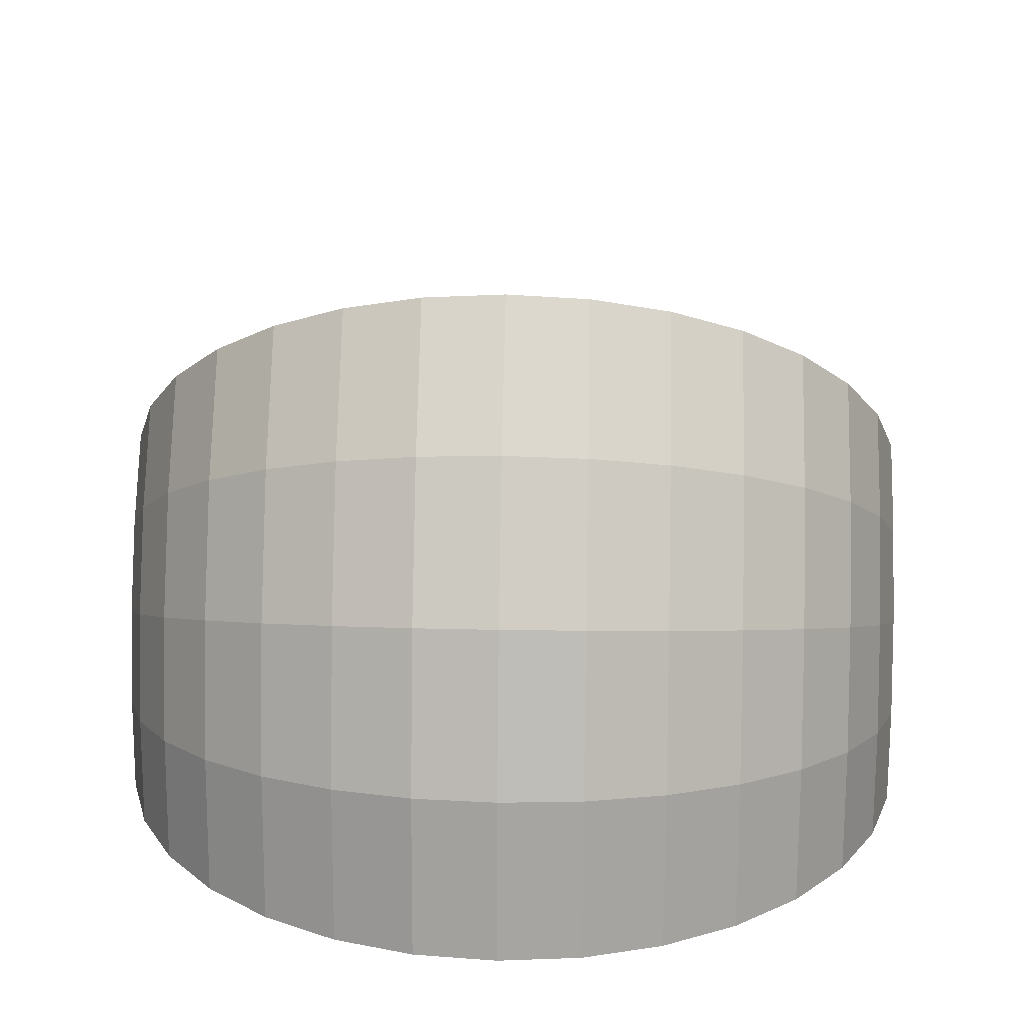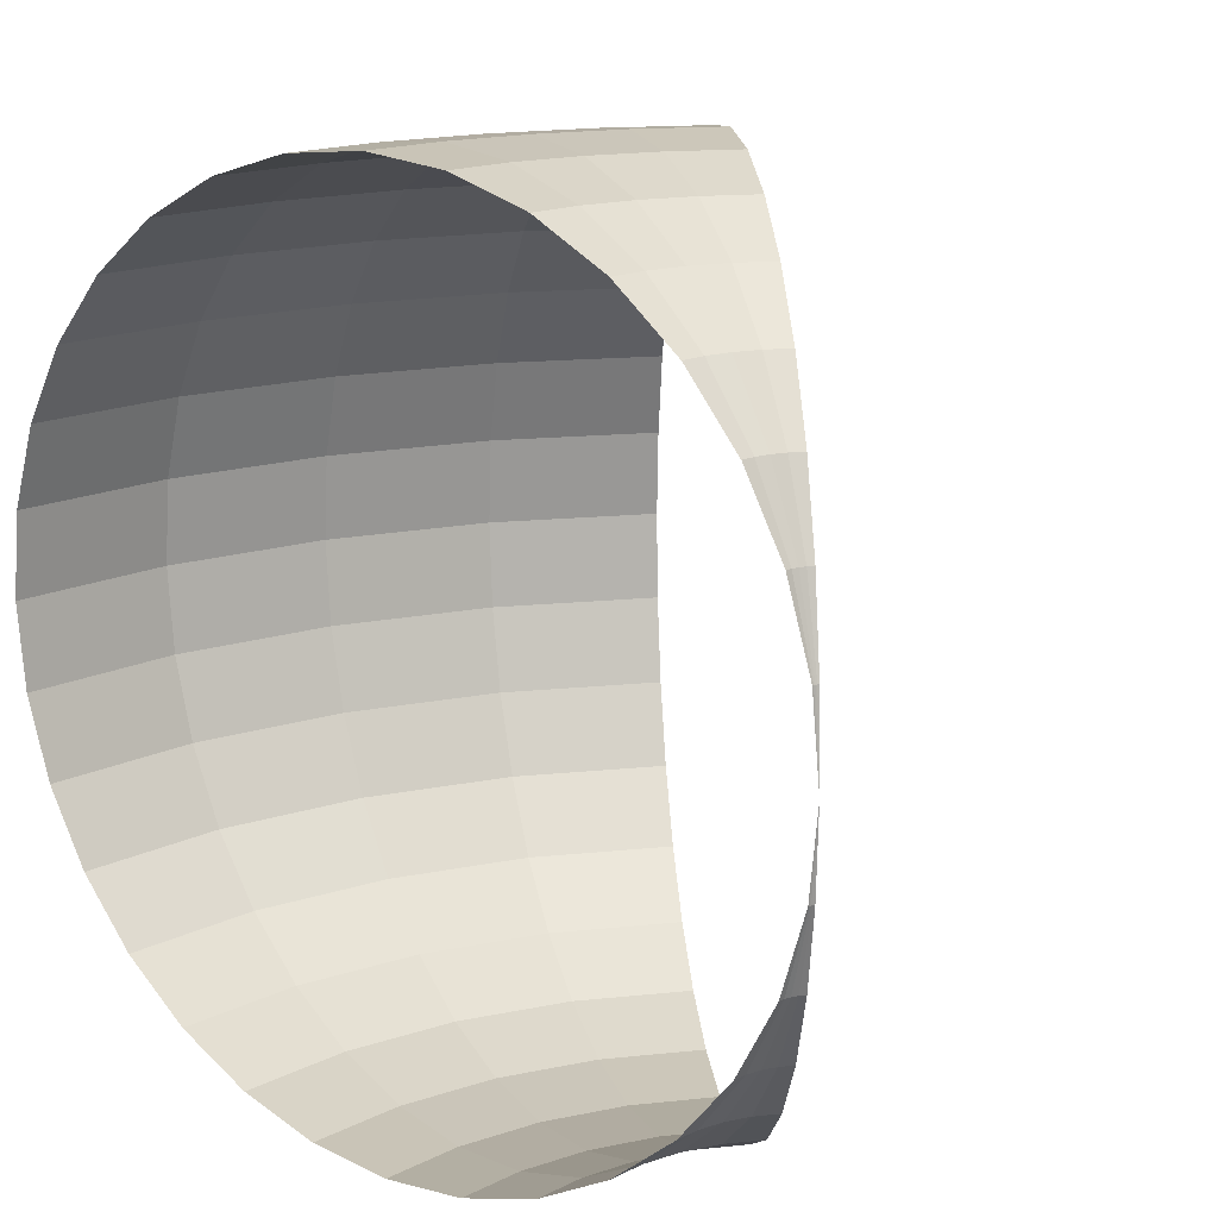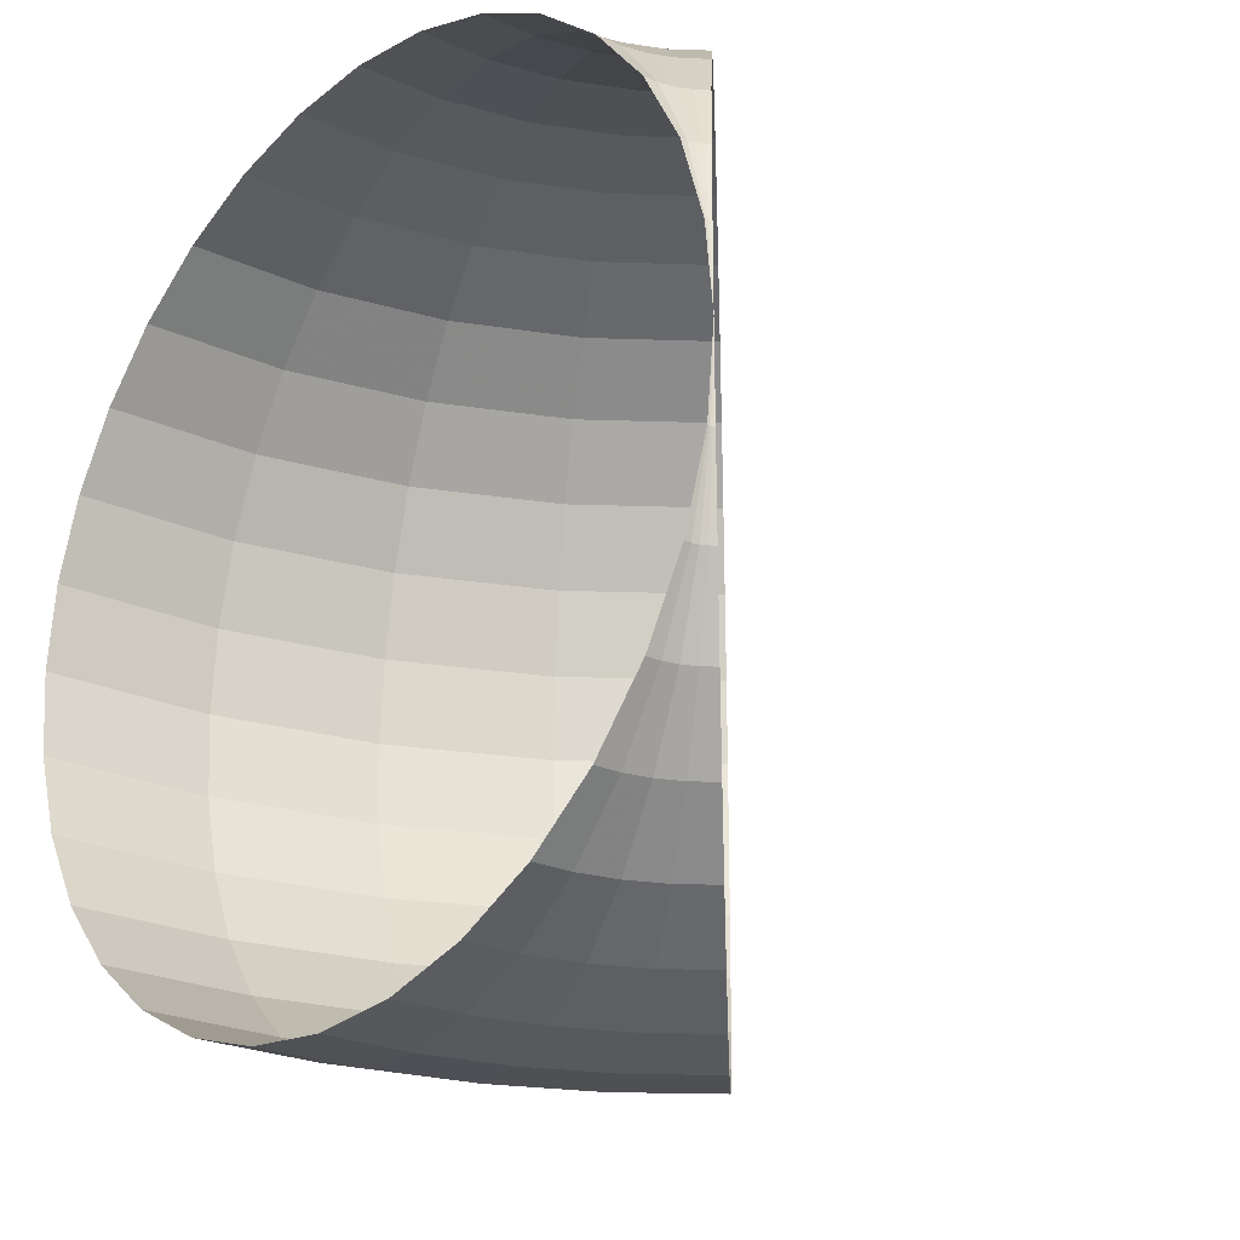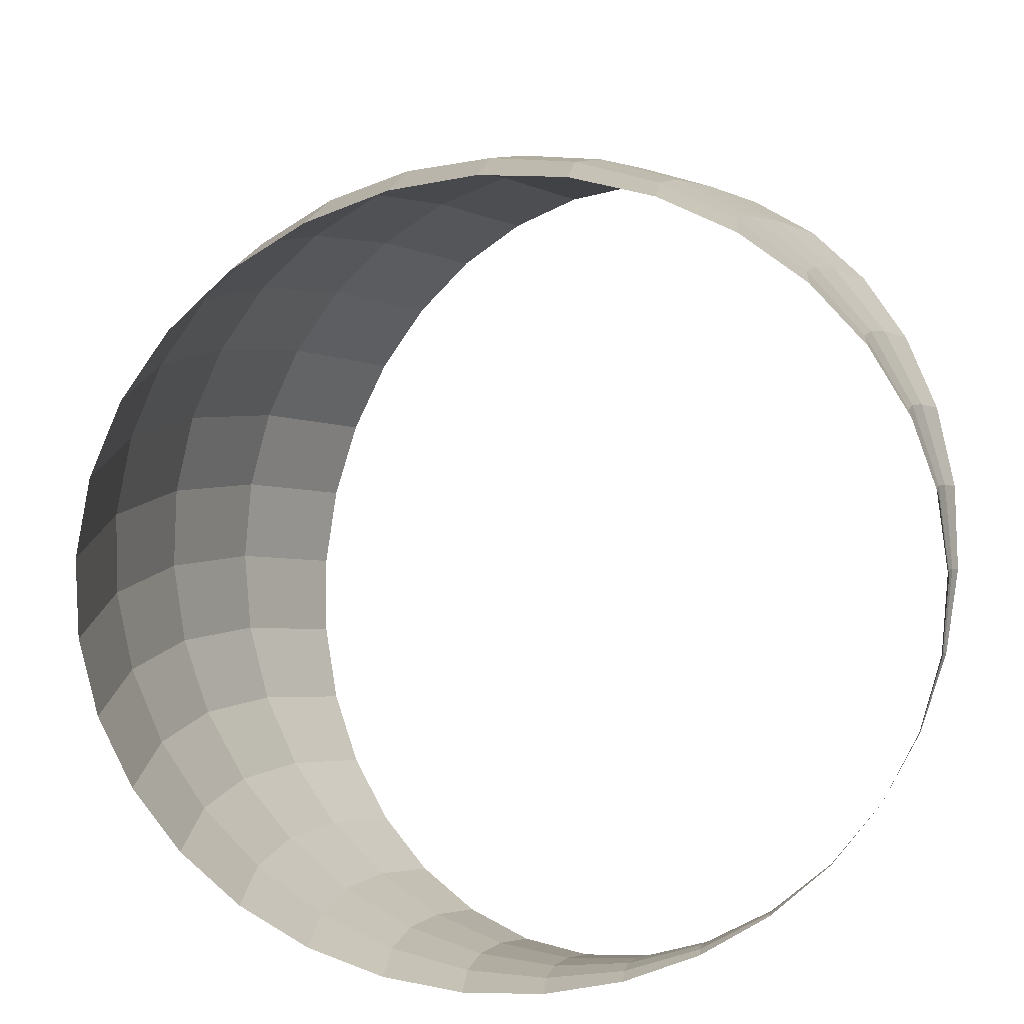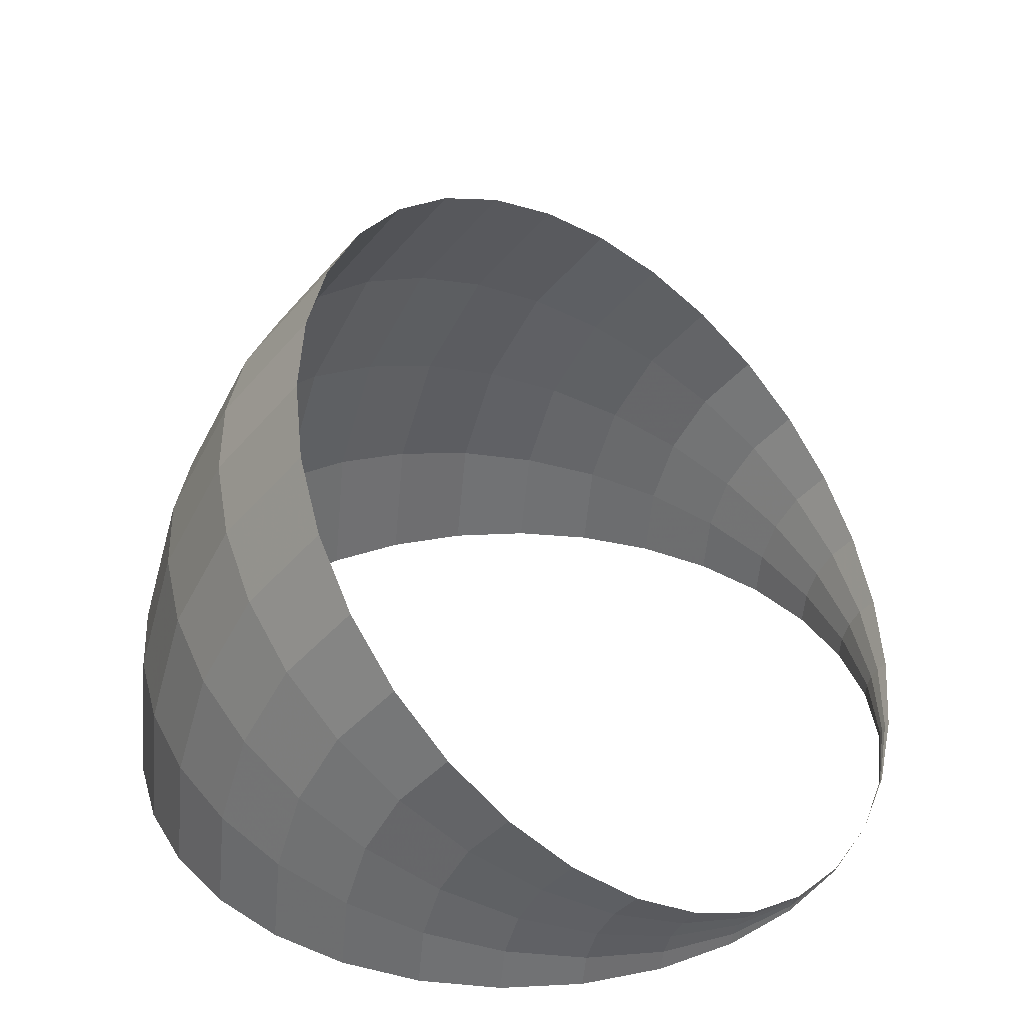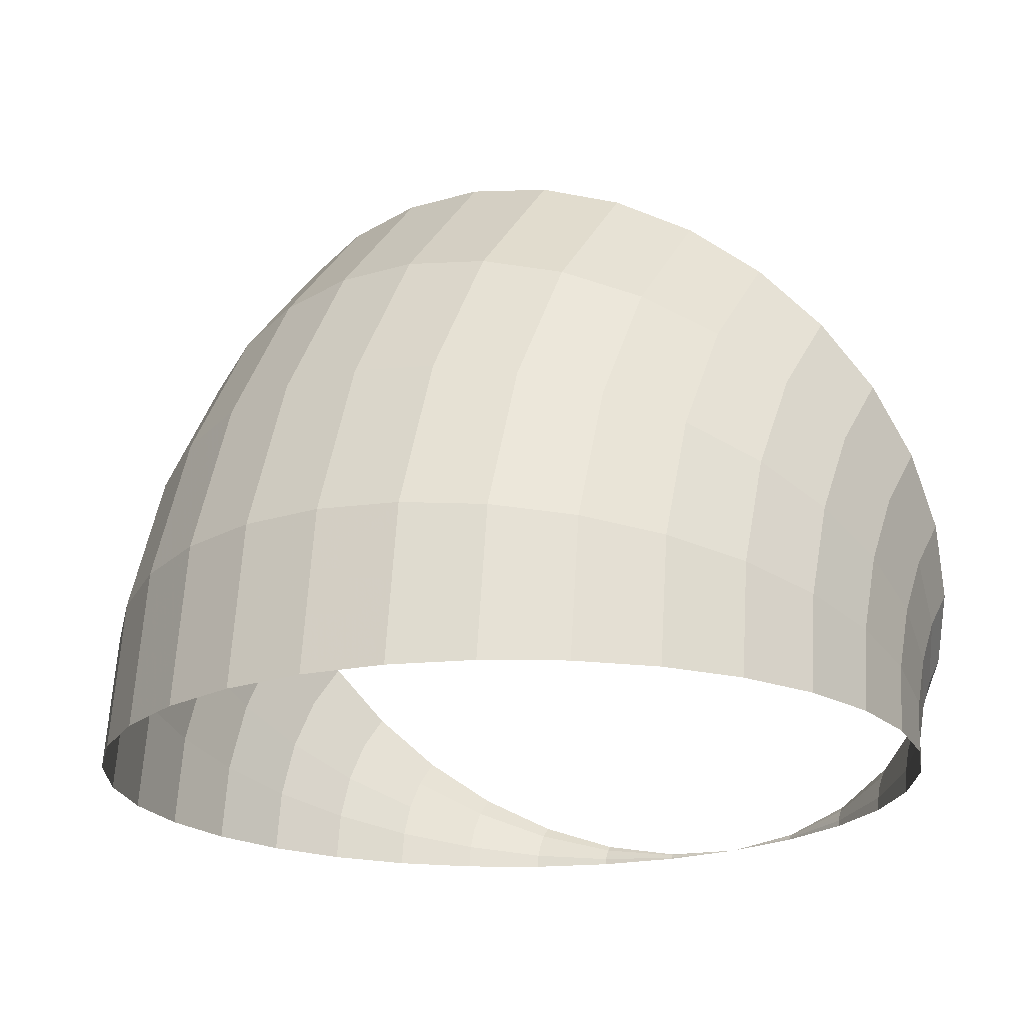
<metadata>
{"format":"obj","ext":"obj","renderer":"f3d","projection":"perspective","resolution":1024,"background":"white","views":[{"elev":22.0,"azim":-88.0,"up":"+Y"},{"elev":15.7,"azim":38.1,"up":"+Z"},{"elev":-24.3,"azim":47.5,"up":"+Z"},{"elev":-71.9,"azim":-29.4,"up":"+Y"},{"elev":32.2,"azim":24.1,"up":"+Y"},{"elev":-20.8,"azim":-52.0,"up":"+Y"}]}
</metadata>
<code>
o Torus
v 200 0 0
v 200 0 0
v 200 0 0
v 200 0 0
v 200 0 0
v 200 0 0
v 200 0 0
v 200 0 0
v 200 0 0
v 200 0 0
v 200 0 0
v 200 0 0
v -82.84 282.8 0
v -80.13 280.1 39.02
v -72.08 272.1 76.54
v -59.01 259 111.1
v -41.42 241.4 141.4
v -19.99 220 166.3
v 4.459 195.5 184.8
v 30.99 169 196.2
v 58.58 141.4 200
v 86.17 113.8 196.2
v 112.7 87.3 184.8
v 137.1 62.85 166.3
v 158.6 41.42 141.4
v 176.2 23.83 111.1
v 189.2 10.77 76.54
v 197.3 2.717 39.02
v 200 0 0
v 197.3 2.717 -39.02
v 189.2 10.77 -76.54
v 176.2 23.83 -111.1
v 158.6 41.42 -141.4
v 137.1 62.85 -166.3
v 112.7 87.3 -184.8
v 86.17 113.8 -196.2
v 58.58 141.4 -200
v 30.99 169 -196.2
v 4.459 195.5 -184.8
v -19.99 220 -166.3
v -41.42 241.4 -141.4
v -59.01 259 -111.1
v -72.08 272.1 -76.54
v -80.13 280.1 -39.02
v -132.6 222.2 0
v -129.4 220.1 39.02
v -119.9 213.8 76.54
v -104.6 203.5 111.1
v -83.88 189.7 141.4
v -58.68 172.8 166.3
v -29.93 153.6 184.8
v 1.264 132.8 196.2
v 33.71 111.1 200
v 66.15 89.44 196.2
v 97.34 68.59 184.8
v 126.1 49.38 166.3
v 151.3 32.54 141.4
v 172 18.73 111.1
v 187.3 8.458 76.54
v 196.8 2.135 39.02
v 200 0 0
v 196.8 2.135 -39.02
v 187.3 8.458 -76.54
v 172 18.73 -111.1
v 151.3 32.54 -141.4
v 126.1 49.38 -166.3
v 97.34 68.59 -184.8
v 66.15 89.44 -196.2
v 33.71 111.1 -200
v 1.264 132.8 -196.2
v -29.93 153.6 -184.8
v -58.68 172.8 -166.3
v -83.88 189.7 -141.4
v -104.6 203.5 -111.1
v -119.9 213.8 -76.54
v -129.4 220.1 -39.02
v -169.6 153.1 0
v -166 151.6 39.02
v -155.5 147.2 76.54
v -138.4 140.2 111.1
v -115.4 130.7 141.4
v -87.43 119.1 166.3
v -55.49 105.8 184.8
v -20.82 91.47 196.2
v 15.22 76.54 200
v 51.27 61.61 196.2
v 85.93 47.25 184.8
v 117.9 34.02 166.3
v 145.9 22.42 141.4
v 168.9 12.9 111.1
v 185.9 5.826 76.54
v 196.4 1.471 39.02
v 200 0 0
v 196.4 1.471 -39.02
v 185.9 5.826 -76.54
v 168.9 12.9 -111.1
v 145.9 22.42 -141.4
v 117.9 34.02 -166.3
v 85.93 47.25 -184.8
v 51.27 61.61 -196.2
v 15.22 76.54 -200
v -20.82 91.47 -196.2
v -55.49 105.8 -184.8
v -87.43 119.1 -166.3
v -115.4 130.7 -141.4
v -138.4 140.2 -111.1
v -155.5 147.2 -76.54
v -166 151.6 -39.02
v -192.3 78.04 0
v -188.5 77.29 39.02
v -177.4 75.07 76.54
v -159.3 71.46 111.1
v -134.9 66.61 141.4
v -105.1 60.7 166.3
v -71.22 53.95 184.8
v -34.43 46.63 196.2
v 3.843 39.02 200
v 42.11 31.41 196.2
v 78.91 24.09 184.8
v 112.8 17.34 166.3
v 142.5 11.43 141.4
v 166.9 6.576 111.1
v 185.1 2.97 76.54
v 196.2 0.7497 39.02
v 200 0 0
v 196.2 0.7497 -39.02
v 185.1 2.97 -76.54
v 166.9 6.576 -111.1
v 142.5 11.43 -141.4
v 112.8 17.34 -166.3
v 78.91 24.09 -184.8
v 42.11 31.41 -196.2
v 3.843 39.02 -200
v -34.43 46.63 -196.2
v -71.22 53.95 -184.8
v -105.1 60.7 -166.3
v -134.9 66.61 -141.4
v -159.3 71.46 -111.1
v -177.4 75.07 -76.54
v -188.5 77.29 -39.02
v -200 3.5e-05 0
v -196.2 3.5e-05 39.02
v -184.8 3.4e-05 76.54
v -166.3 3.2e-05 111.1
v -141.4 3e-05 141.4
v -111.1 2.7e-05 166.3
v -76.54 2.4e-05 184.8
v -39.02 2.1e-05 196.2
v 0 1.7e-05 200
v 39.02 1.4e-05 196.2
v 76.54 1.1e-05 184.8
v 111.1 8e-06 166.3
v 141.4 5e-06 141.4
v 166.3 3e-06 111.1
v 184.8 1e-06 76.54
v 196.2 0 39.02
v 200 0 0
v 196.2 0 -39.02
v 184.8 1e-06 -76.54
v 166.3 3e-06 -111.1
v 141.4 5e-06 -141.4
v 111.1 8e-06 -166.3
v 76.54 1.1e-05 -184.8
v 39.02 1.4e-05 -196.2
v 0 1.7e-05 -200
v -39.02 2.1e-05 -196.2
v -76.54 2.4e-05 -184.8
v -111.1 2.7e-05 -166.3
v -141.4 3e-05 -141.4
v -166.3 3.2e-05 -111.1
v -184.8 3.4e-05 -76.54
v -196.2 3.5e-05 -39.02
v 200 0 0
v 200 0 0
v 200 0 0
v 200 0 0
v 200 0 0
v 200 0 0
v 200 0 0
v 200 0 0
v 200 0 0
v 200 0 0
v 200 0 0
v 200 0 0
v 200 0 0
v 200 0 0
v 200 0 0
f 13 45 46 14
f 14 46 47 15
f 15 47 48 16
f 16 48 49 17
f 17 49 50 18
f 18 50 51 19
f 19 51 52 20
f 20 52 53 21
f 21 53 54 22
f 22 54 55 23
f 23 55 56 24
f 24 56 57 25
f 25 57 58 26
f 26 58 59 27
f 27 59 60 28
f 28 60 61 29
f 29 61 62 30
f 30 62 63 31
f 31 63 64 32
f 32 64 65 33
f 33 65 66 34
f 34 66 67 35
f 35 67 68 36
f 36 68 69 37
f 37 69 70 38
f 38 70 71 39
f 39 71 72 40
f 40 72 73 41
f 41 73 74 42
f 42 74 75 43
f 43 75 76 44
f 44 76 45 13
f 45 77 78 46
f 46 78 79 47
f 47 79 80 48
f 48 80 81 49
f 49 81 82 50
f 50 82 83 51
f 51 83 84 52
f 52 84 85 53
f 53 85 86 54
f 54 86 87 55
f 55 87 88 56
f 56 88 89 57
f 57 89 90 58
f 58 90 91 59
f 59 91 92 60
f 60 92 93 61
f 61 93 94 62
f 62 94 95 63
f 63 95 96 64
f 64 96 97 65
f 65 97 98 66
f 66 98 99 67
f 67 99 100 68
f 68 100 101 69
f 69 101 102 70
f 70 102 103 71
f 71 103 104 72
f 72 104 105 73
f 73 105 106 74
f 74 106 107 75
f 75 107 108 76
f 76 108 77 45
f 77 109 110 78
f 78 110 111 79
f 79 111 112 80
f 80 112 113 81
f 81 113 114 82
f 82 114 115 83
f 83 115 116 84
f 84 116 117 85
f 85 117 118 86
f 86 118 119 87
f 87 119 120 88
f 88 120 121 89
f 89 121 122 90
f 90 122 123 91
f 91 123 124 92
f 92 124 125 93
f 93 125 126 94
f 94 126 127 95
f 95 127 128 96
f 96 128 129 97
f 97 129 130 98
f 98 130 131 99
f 99 131 132 100
f 100 132 133 101
f 101 133 134 102
f 102 134 135 103
f 103 135 136 104
f 104 136 137 105
f 105 137 138 106
f 106 138 139 107
f 107 139 140 108
f 108 140 109 77
f 109 141 142 110
f 110 142 143 111
f 111 143 144 112
f 112 144 145 113
f 113 145 146 114
f 114 146 147 115
f 115 147 148 116
f 116 148 149 117
f 117 149 150 118
f 118 150 151 119
f 119 151 152 120
f 120 152 153 121
f 121 153 154 122
f 122 154 155 123
f 123 155 156 124
f 124 156 157 125
f 125 157 158 126
f 126 158 159 127
f 127 159 160 128
f 128 160 161 129
f 129 161 162 130
f 130 162 163 131
f 131 163 164 132
f 132 164 165 133
f 133 165 166 134
f 134 166 167 135
f 135 167 168 136
f 136 168 169 137
f 137 169 170 138
f 138 170 171 139
f 139 171 172 140
f 140 172 141 109
l 1 2
l 5 6
l 9 10
l 157 173
l 173 174
l 177 178
l 181 182
l 185 186
l 1 187
l 2 3
l 6 7
l 10 11
l 174 175
l 178 179
l 182 183
l 186 187
l 3 4
l 7 8
l 11 12
l 175 176
l 179 180
l 183 184
l 4 5
l 8 9
l 12 29
l 176 177
l 180 181
l 184 185

</code>
